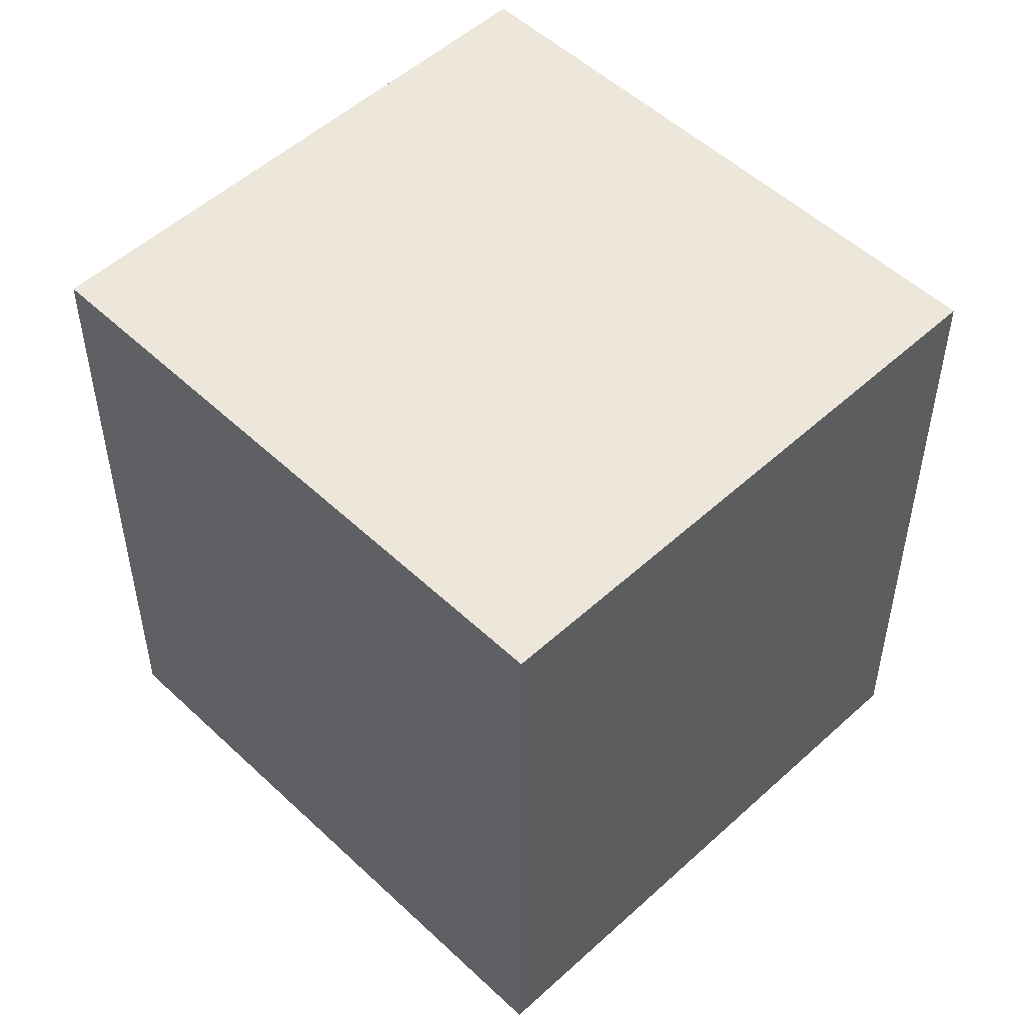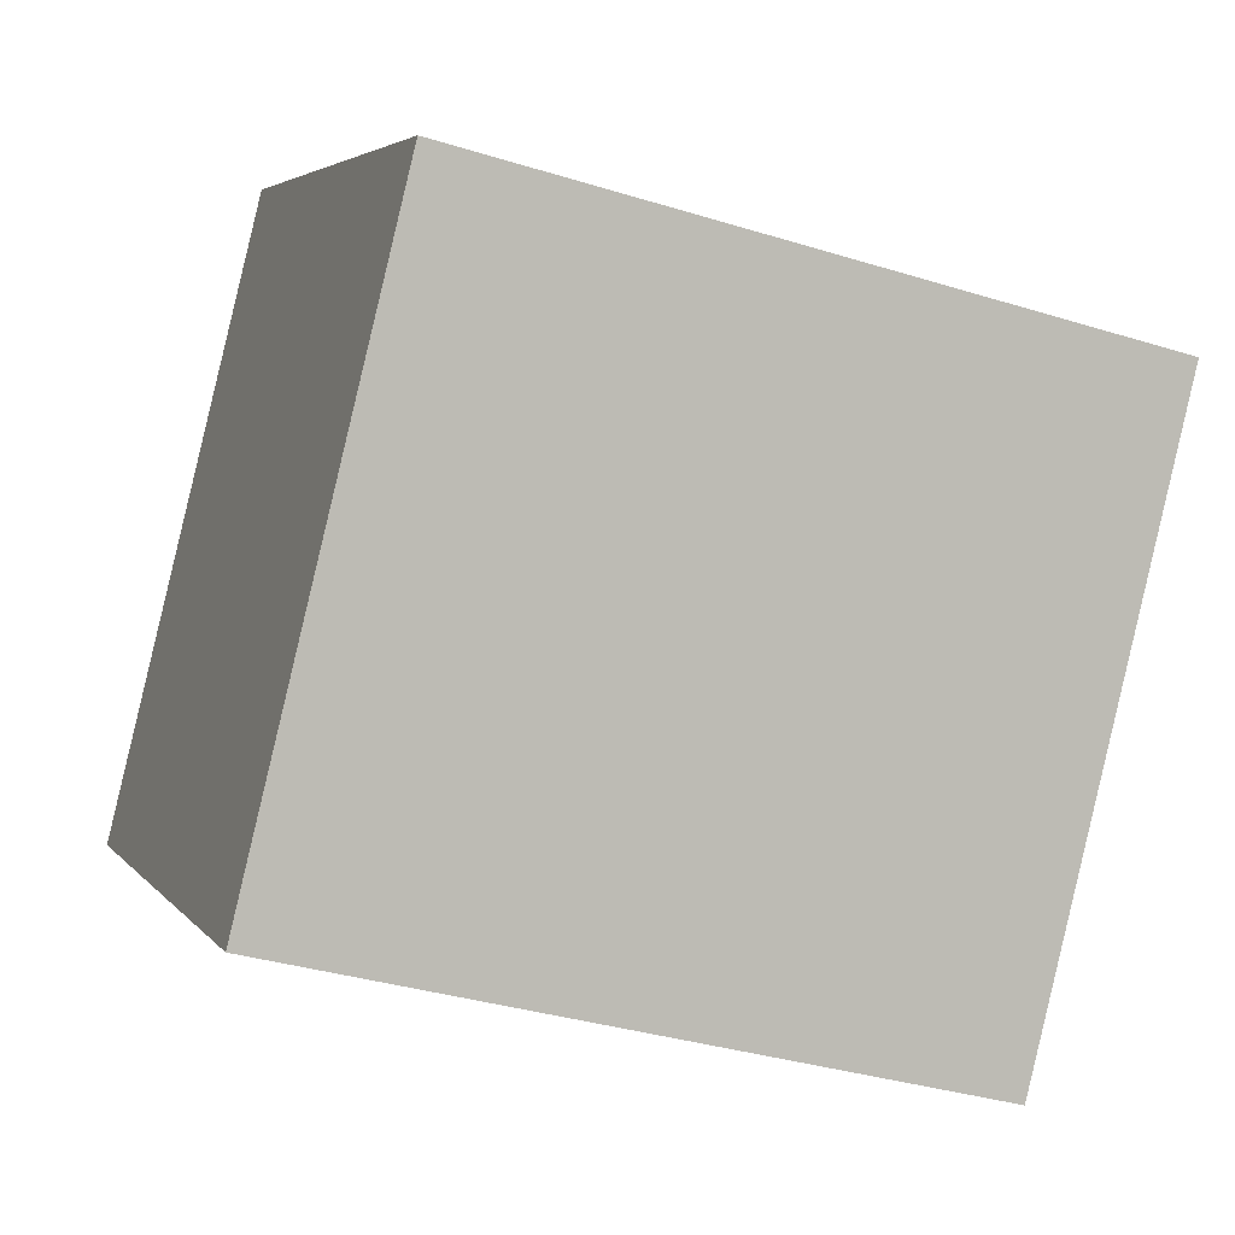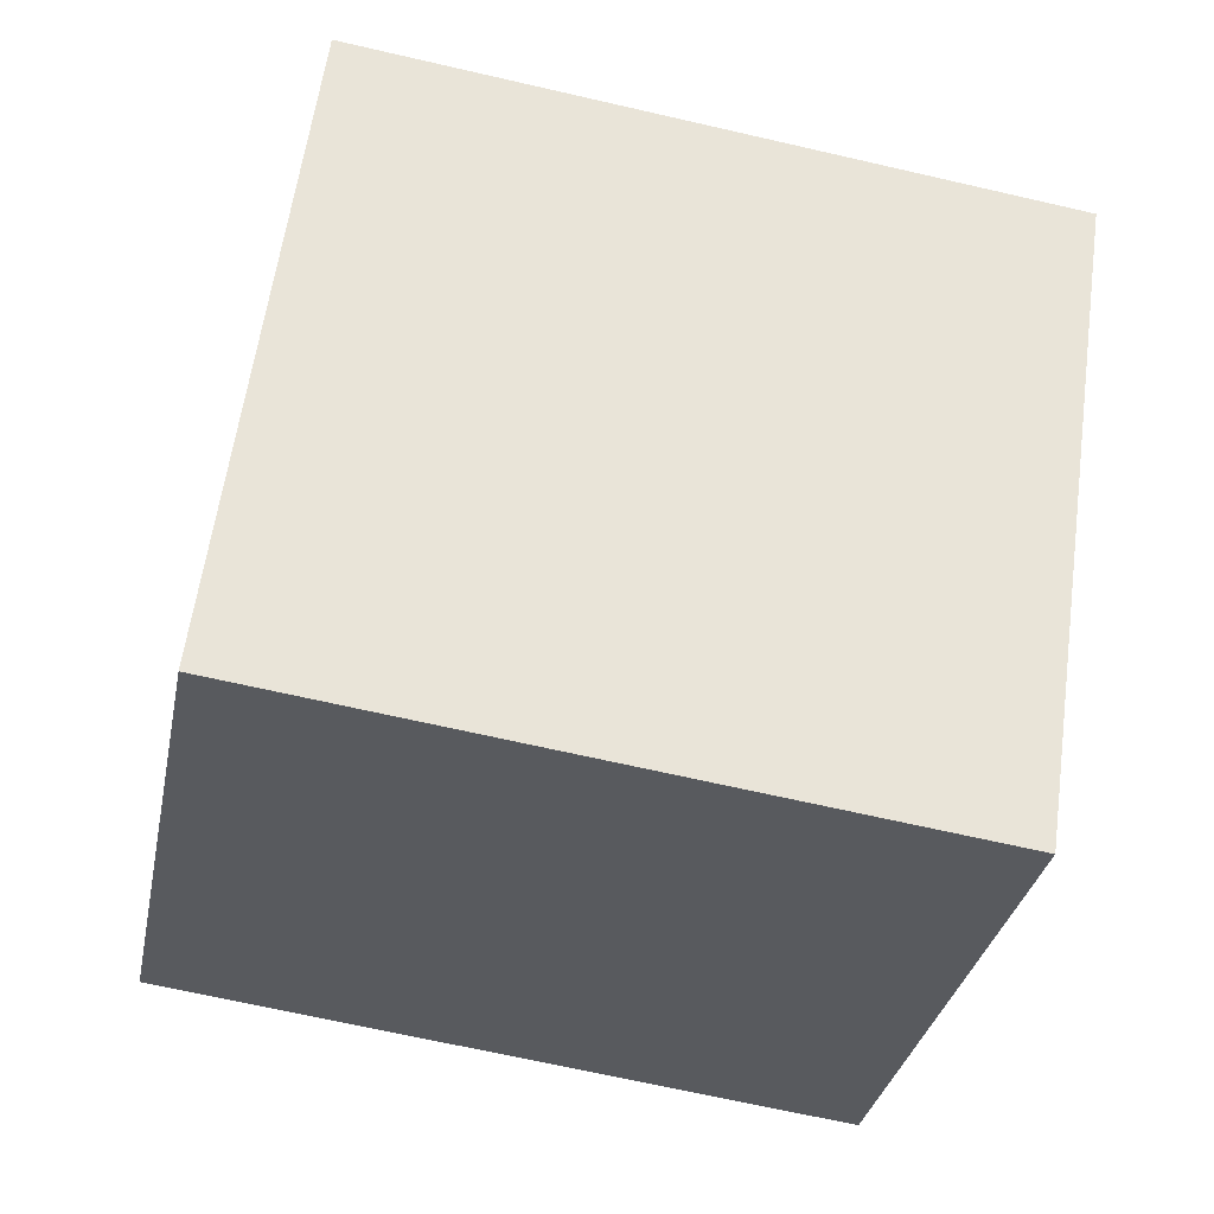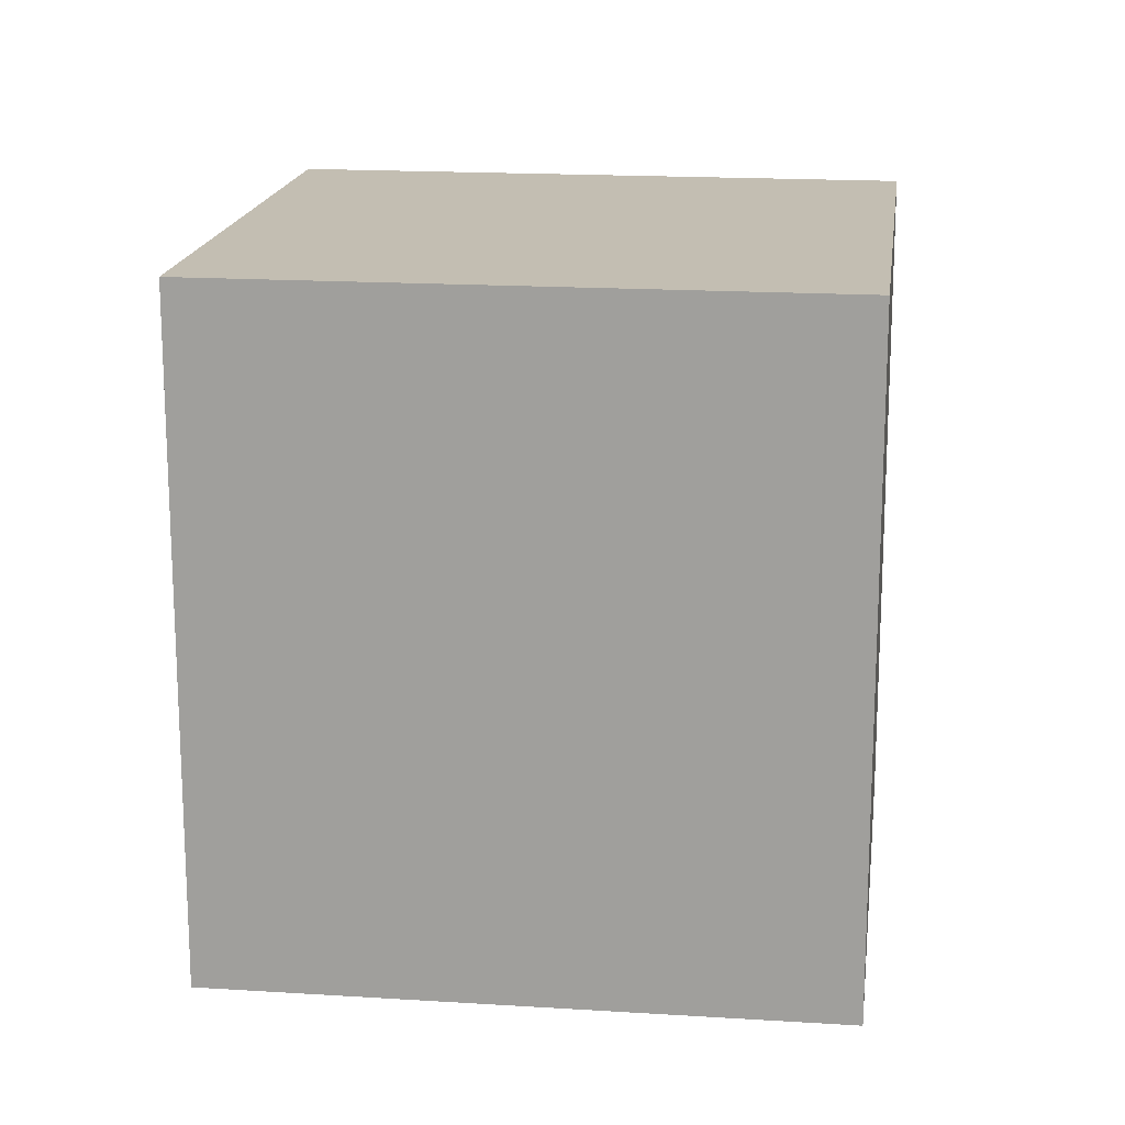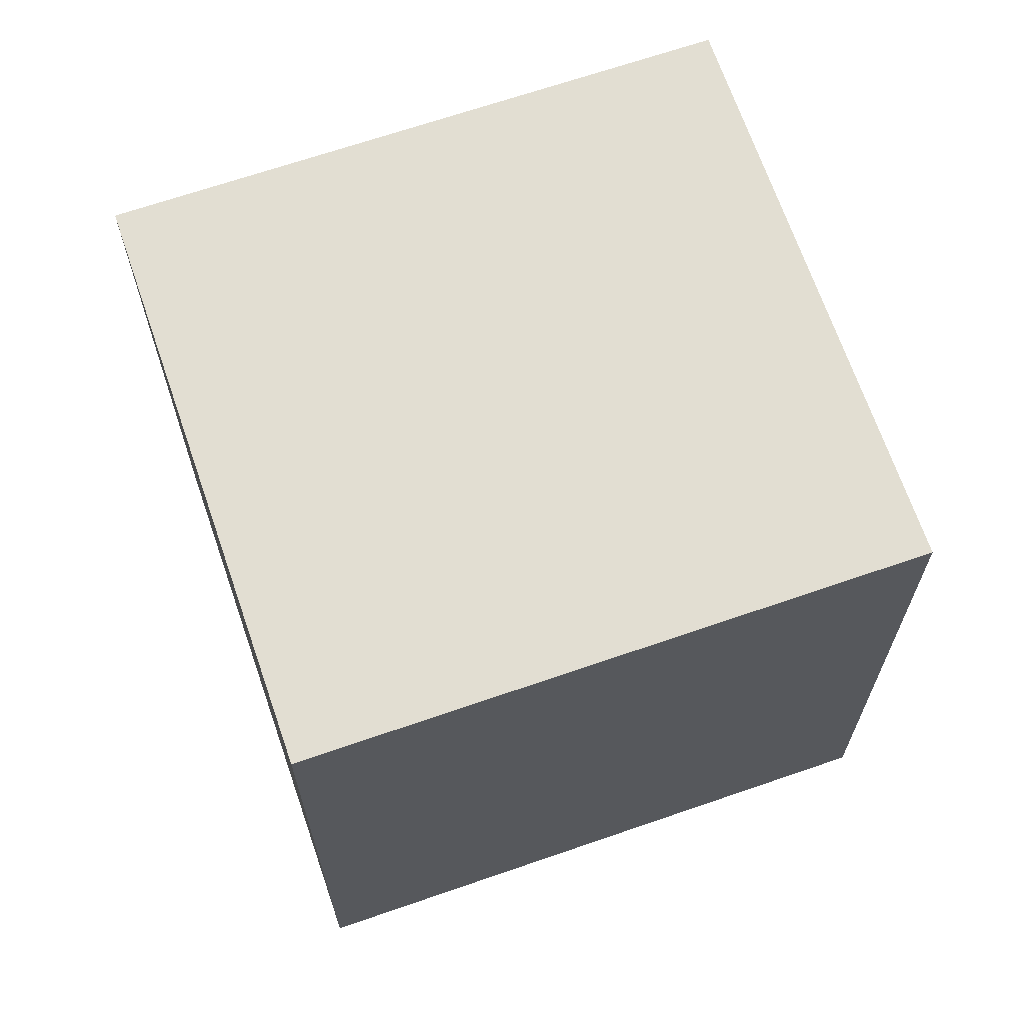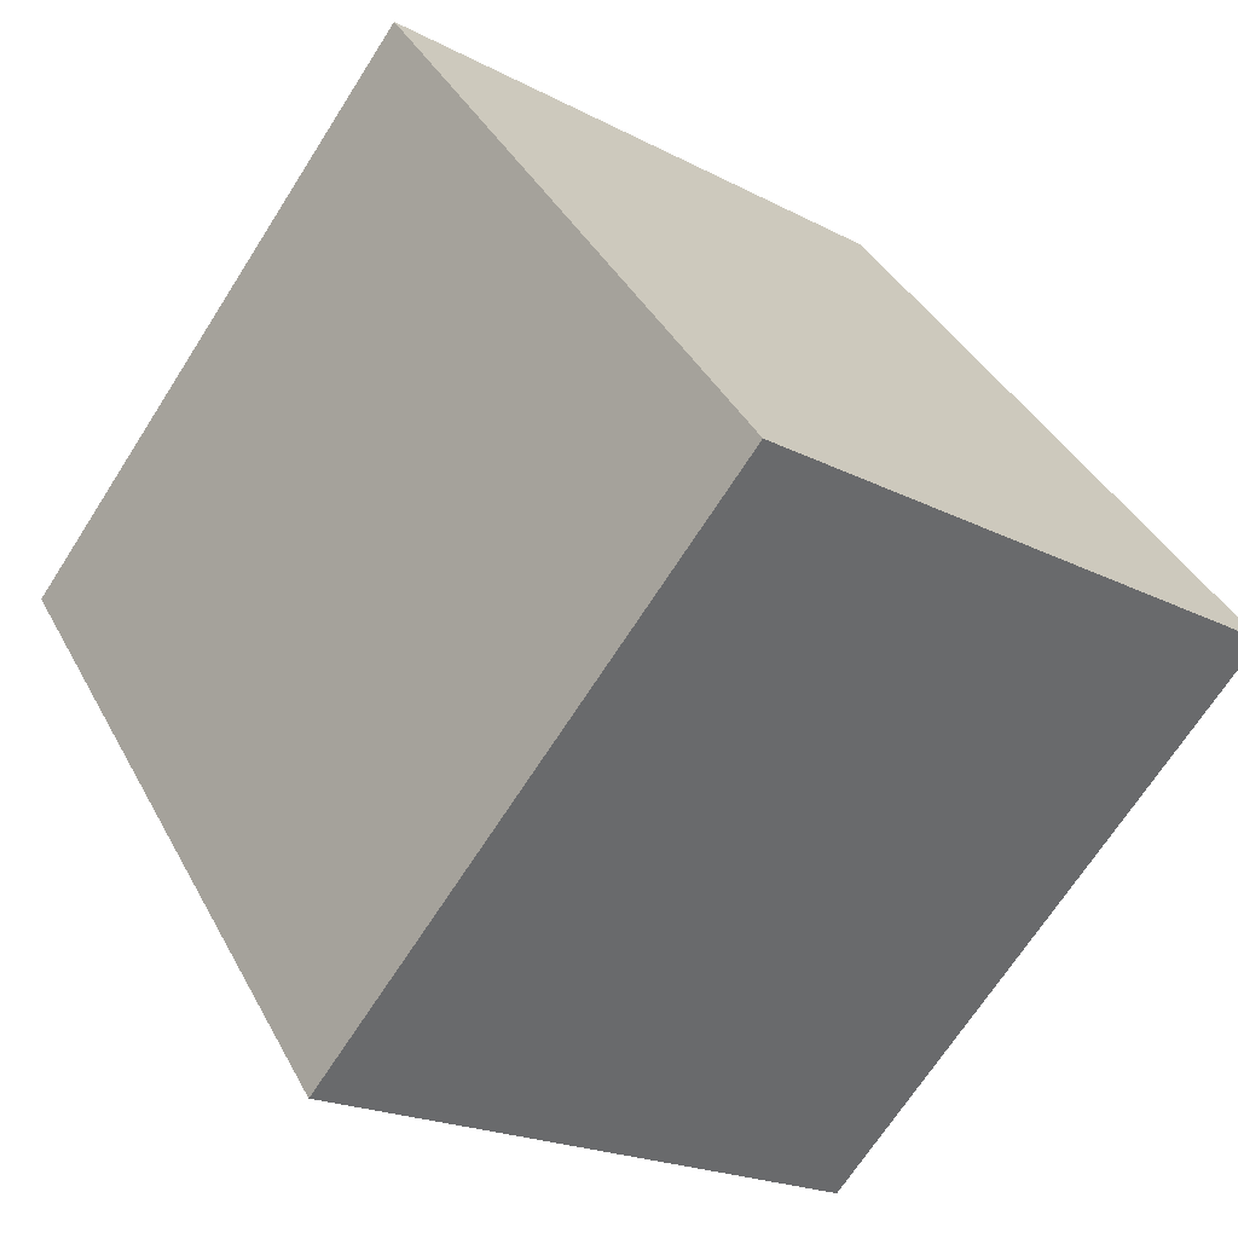
<metadata>
{"format":"obj","ext":"obj","renderer":"f3d","projection":"perspective","resolution":1024,"background":"white","views":[{"elev":52.1,"azim":172.0,"up":"+Y"},{"elev":-34.9,"azim":67.5,"up":"+Z"},{"elev":-67.4,"azim":77.0,"up":"+Z"},{"elev":17.3,"azim":-46.1,"up":"+Y"},{"elev":67.9,"azim":-72.4,"up":"+Y"},{"elev":39.1,"azim":-25.7,"up":"+Z"}]}
</metadata>
<code>
v  1.39 2.507 1.864
v  1.771 2.507 -1.314
v  0 2.507 1.535e-16
v  3.156 2.507 0.554
v  1.771 8.046e-17 -1.314
v  0 0 0
v  1.39 -1.141e-16 1.864
v  3.156 -3.392e-17 0.554
g defaultobject
f 1 2 3
f 2 1 4
f 5 3 2
f 3 5 6
f 6 1 3
f 1 6 7
f 7 4 1
f 4 7 8
f 8 2 4
f 2 8 5
f 8 6 5
f 6 8 7

</code>
